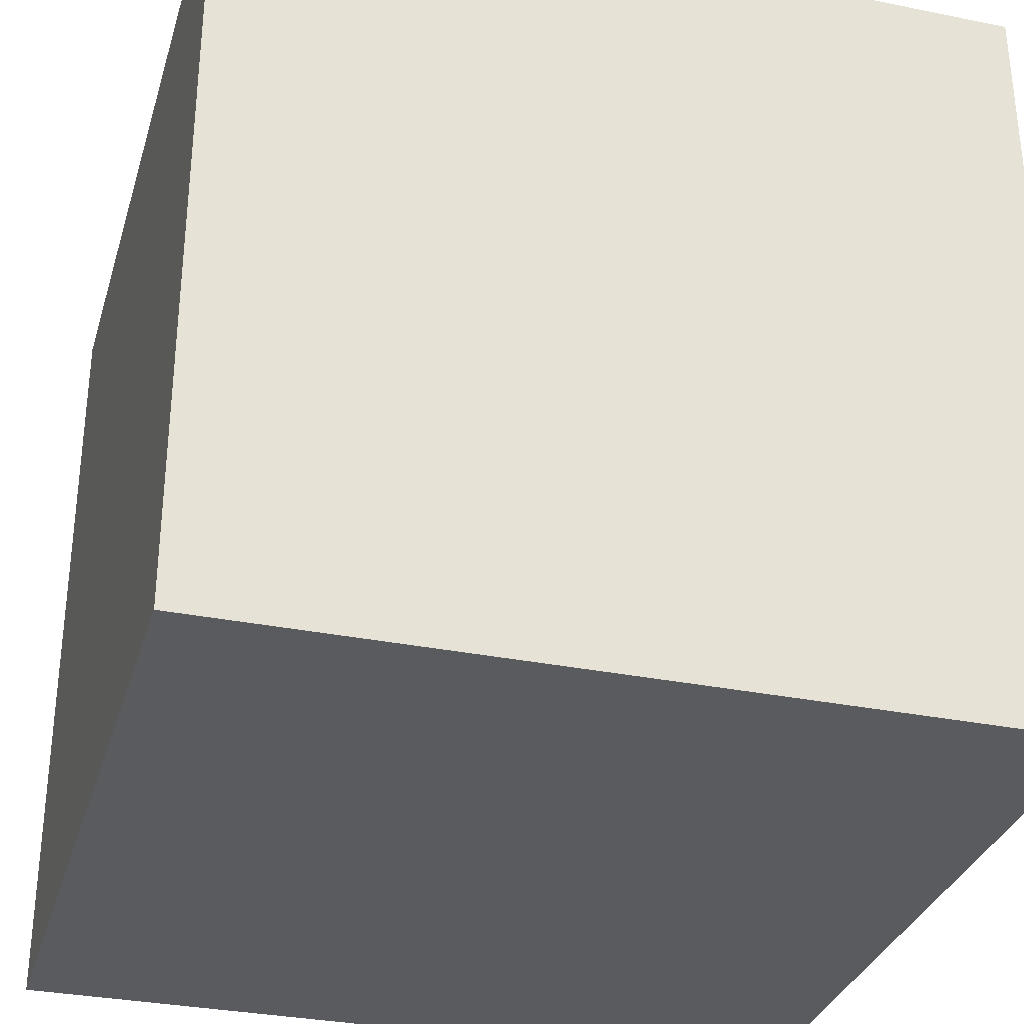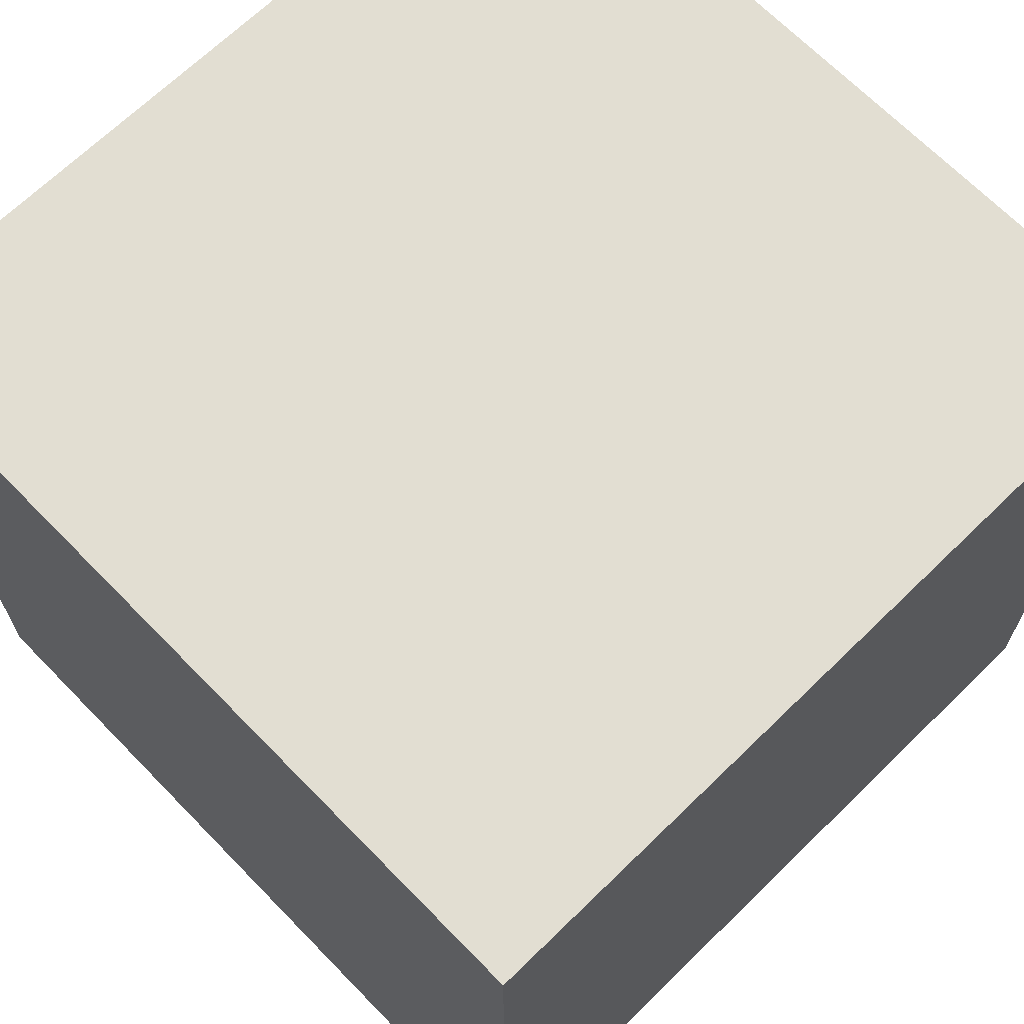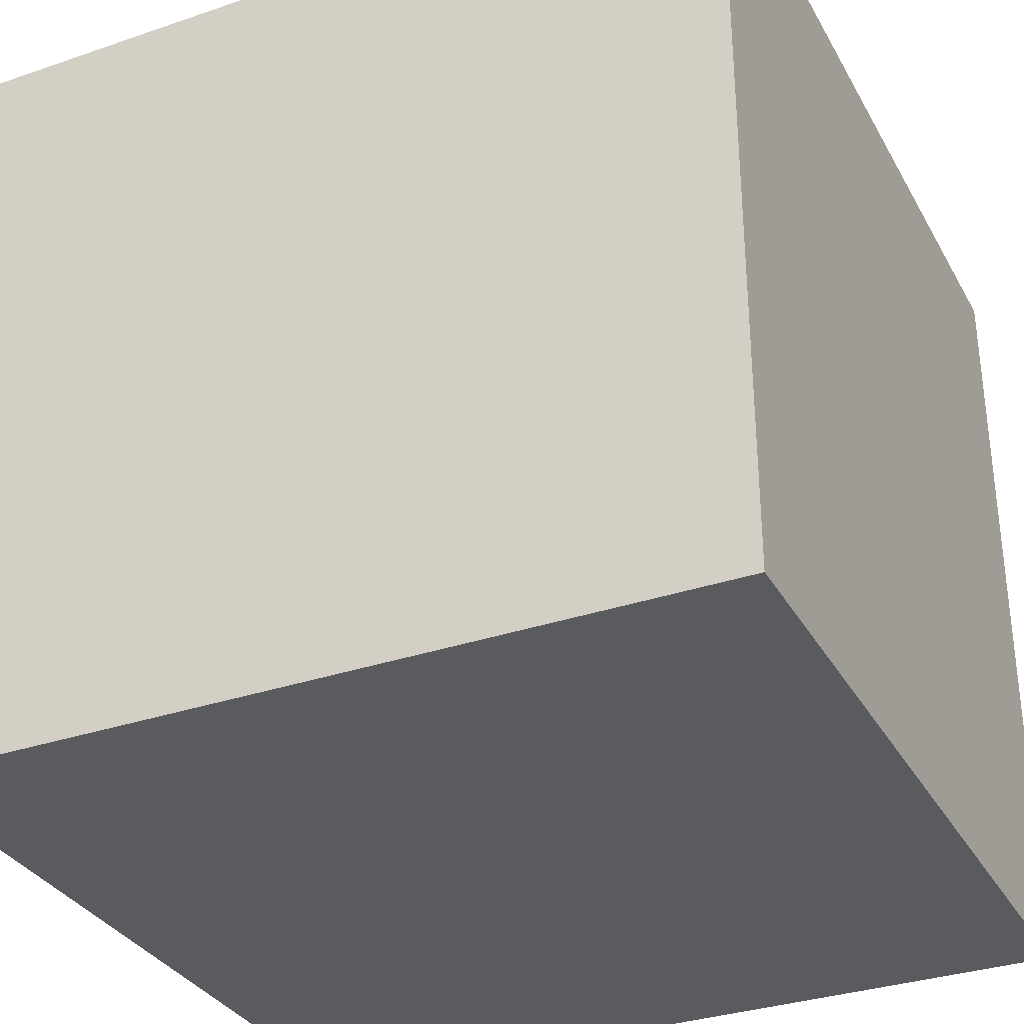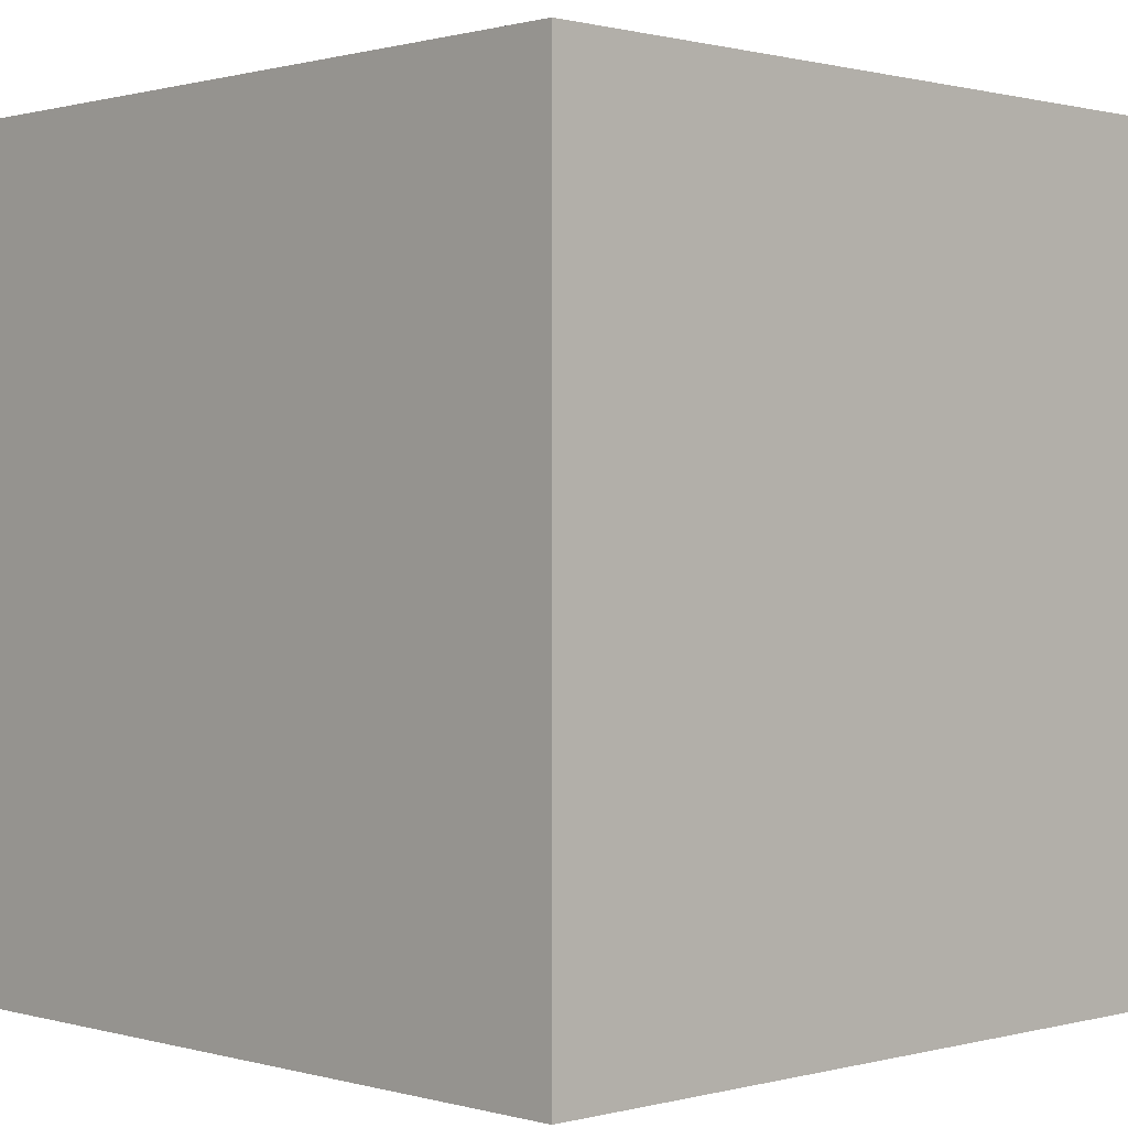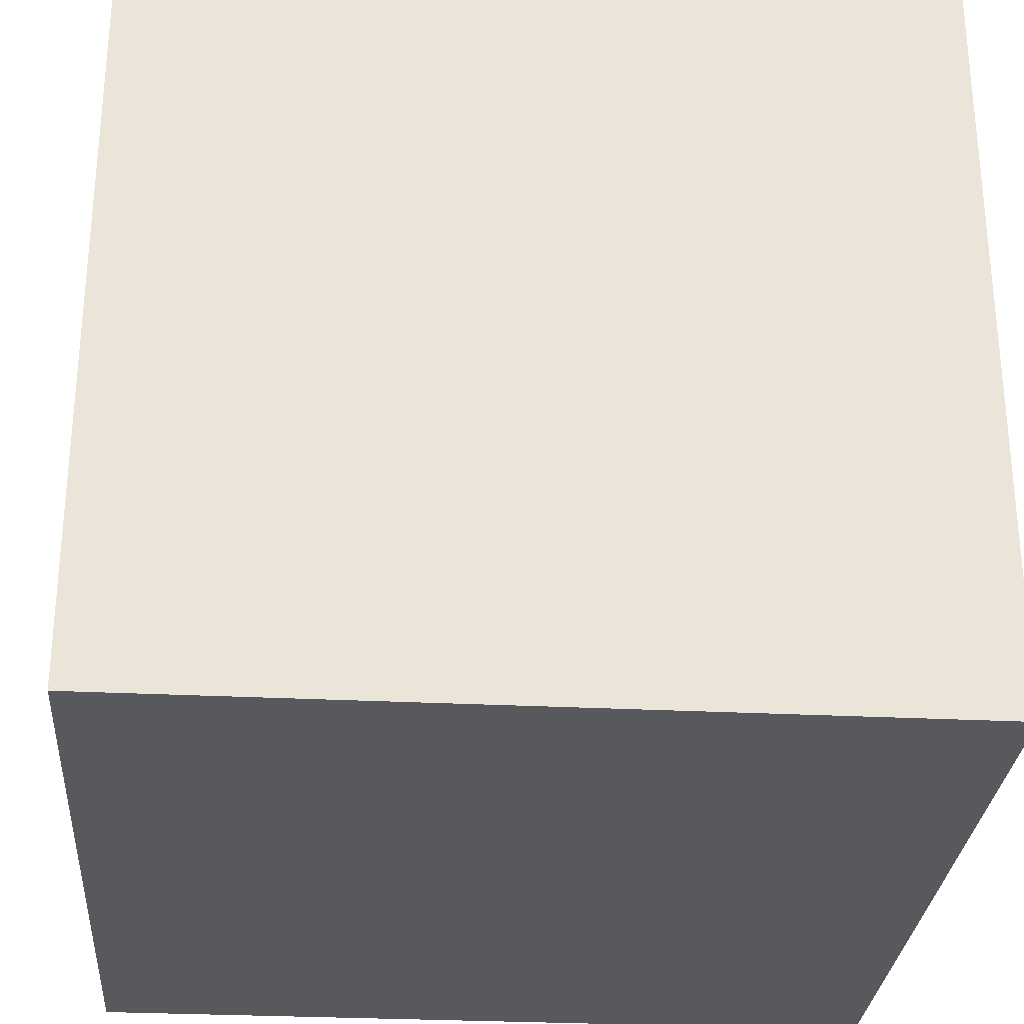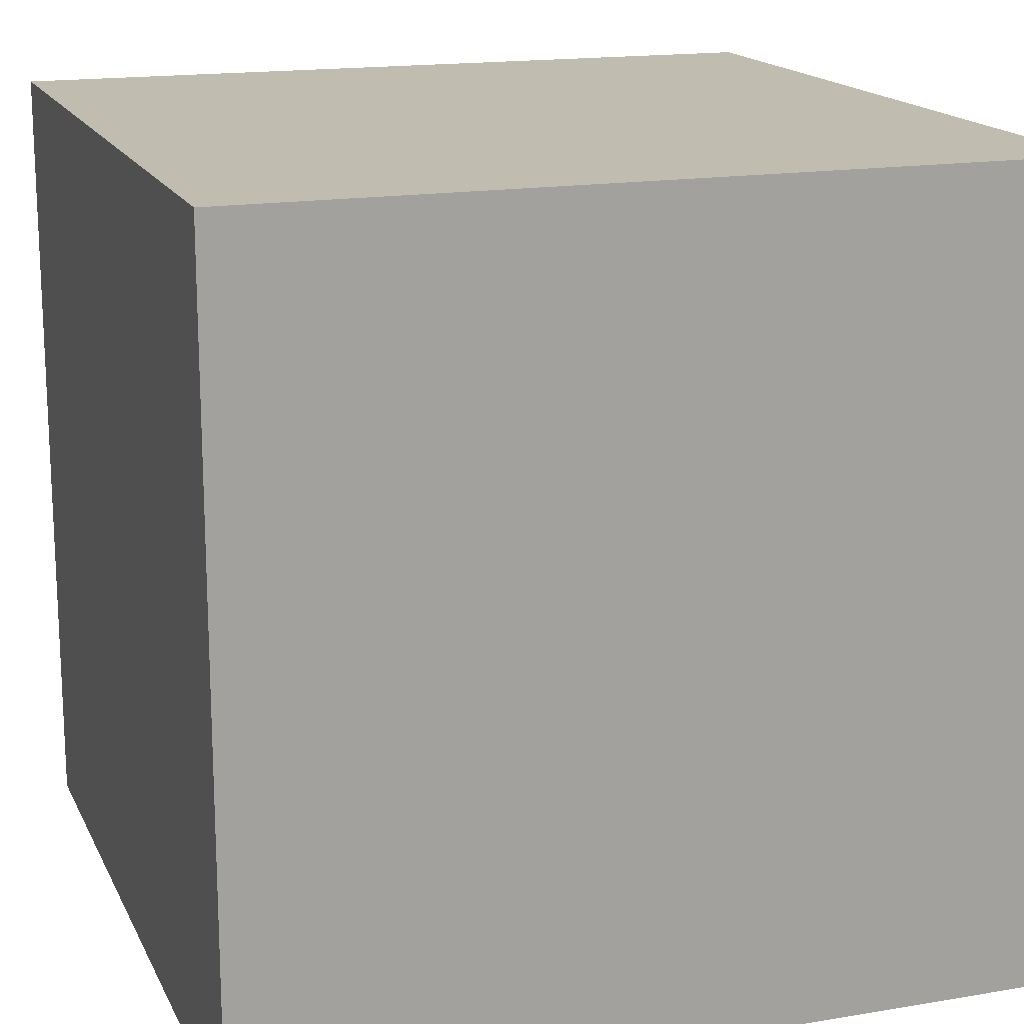
<metadata>
{"format":"obj","ext":"obj","renderer":"f3d","projection":"perspective","resolution":1024,"background":"white","views":[{"elev":-32.2,"azim":-105.8,"up":"+Z"},{"elev":67.9,"azim":-44.3,"up":"+Z"},{"elev":-33.0,"azim":-64.8,"up":"+Z"},{"elev":0.6,"azim":-44.1,"up":"+Z"},{"elev":-29.0,"azim":175.7,"up":"+Y"},{"elev":16.6,"azim":-108.9,"up":"+Y"}]}
</metadata>
<code>
o Cube
v 1 -1 -1
v 1 -1 1
v -1 -1 1
v -1 -1 -1
v 1 1 -1
v 1 1 1
v -1 1 1
v -1 1 -1
f 1 2 3
f 1 3 4
f 5 8 7
f 5 7 6
f 1 5 6
f 1 6 2
f 2 6 7
f 2 7 3
f 3 7 8
f 3 8 4
f 5 1 4
f 5 4 8

</code>
